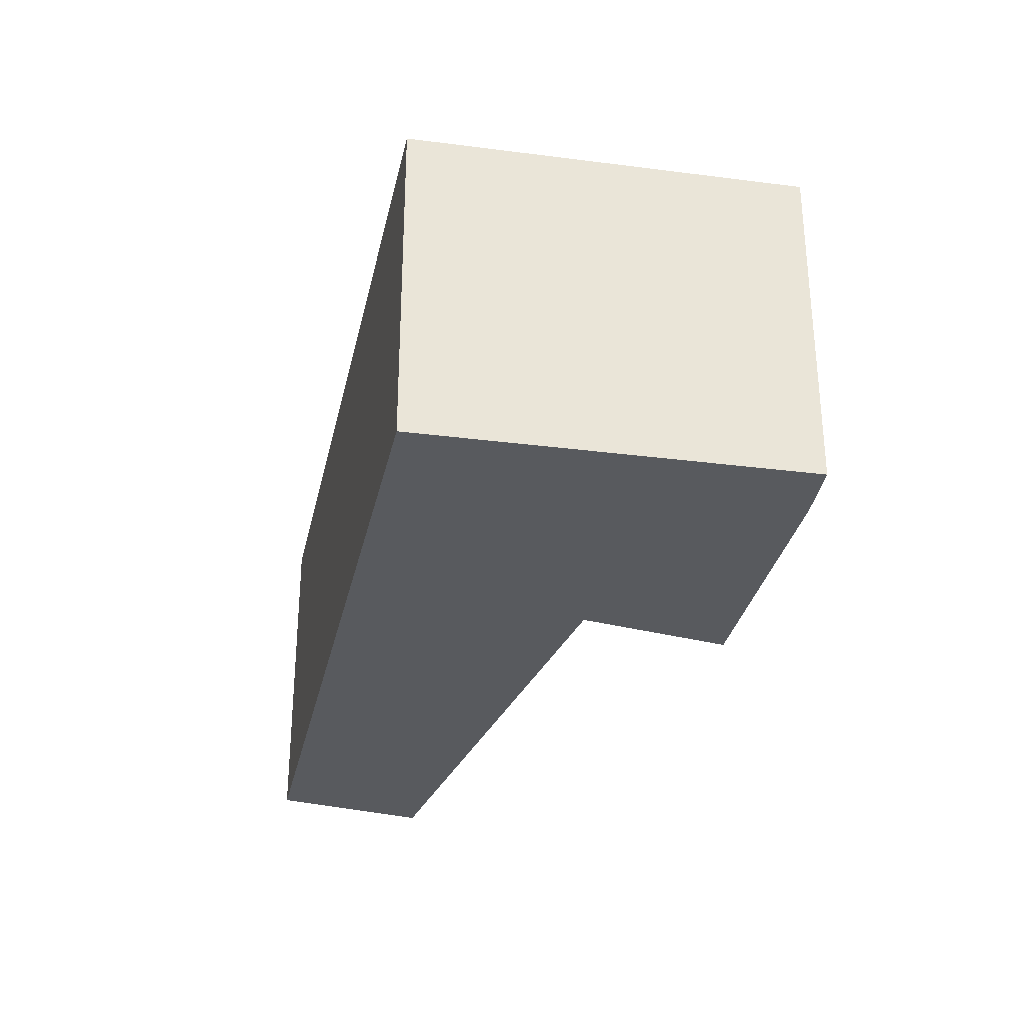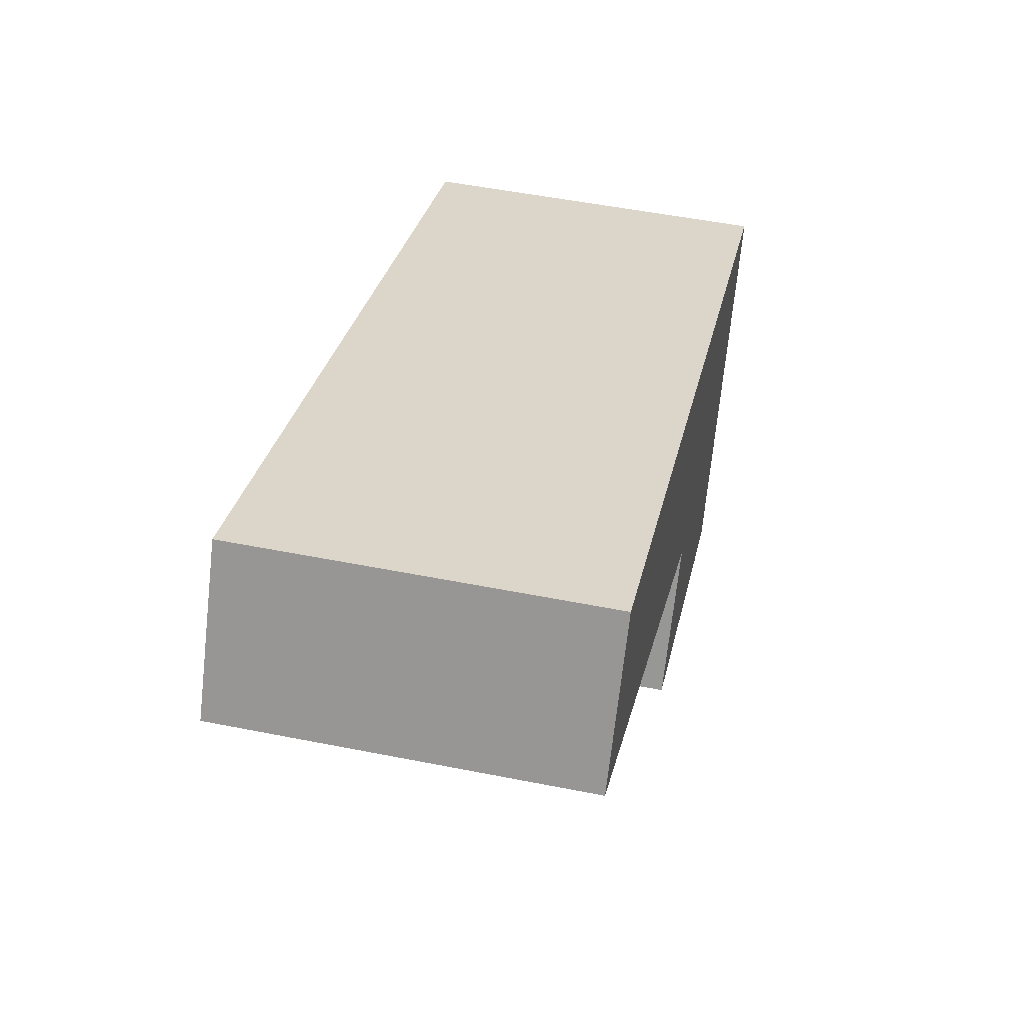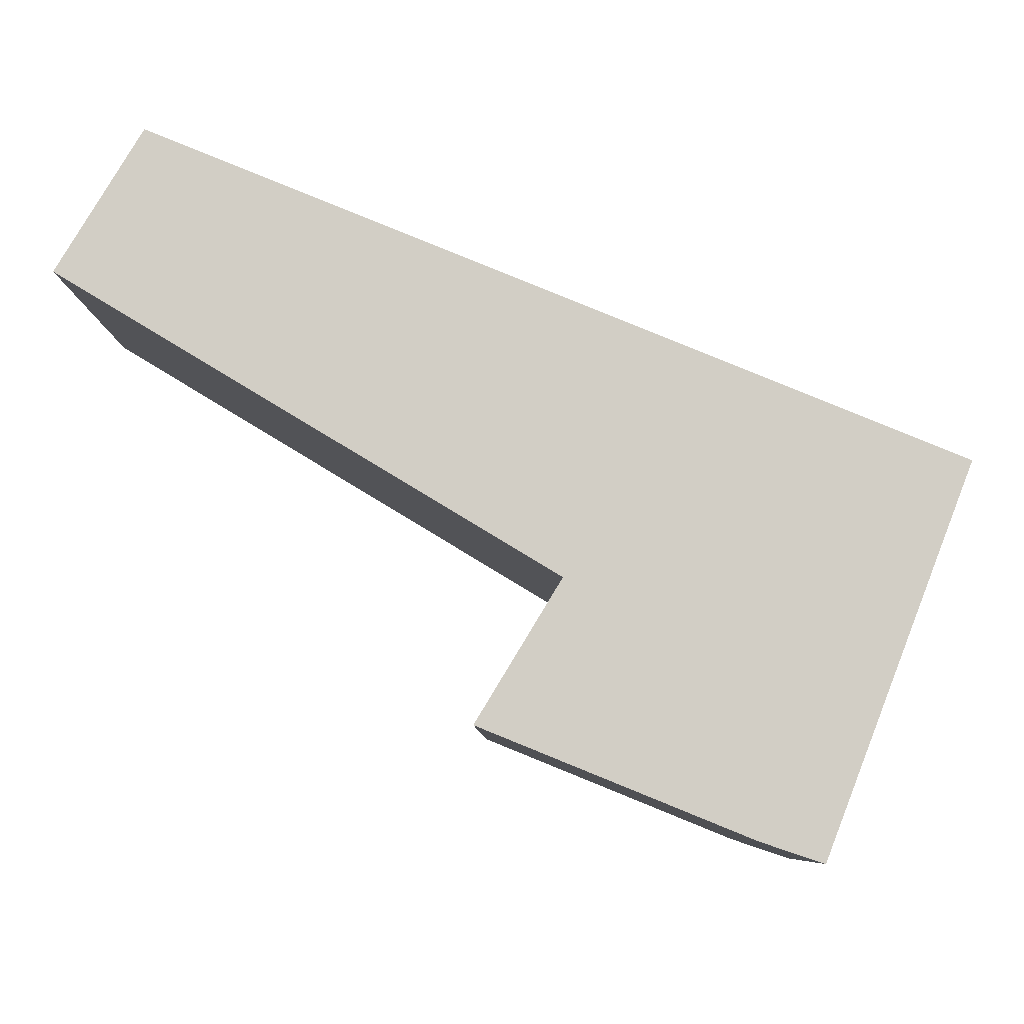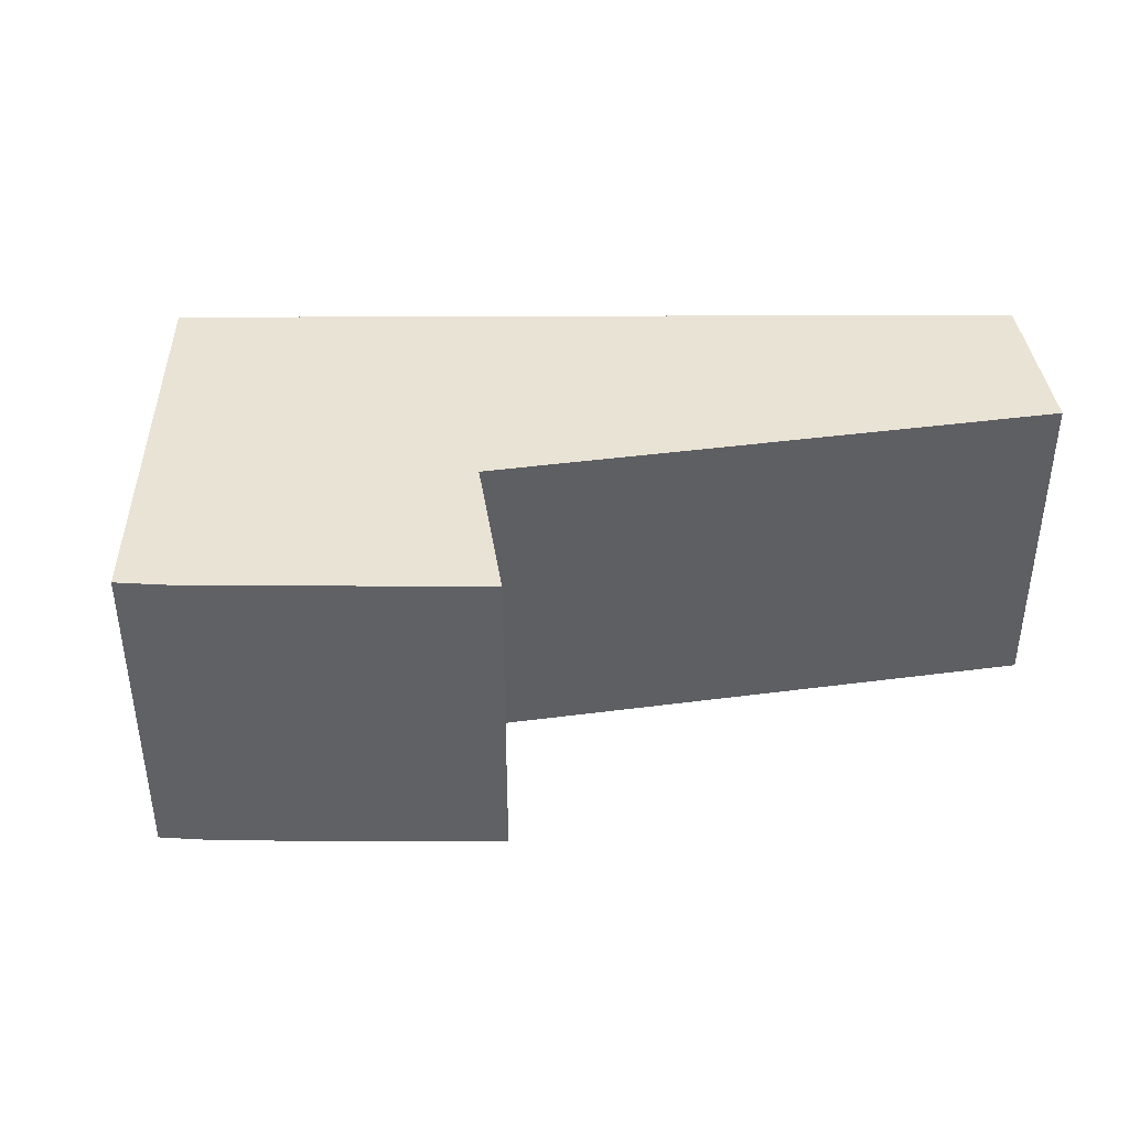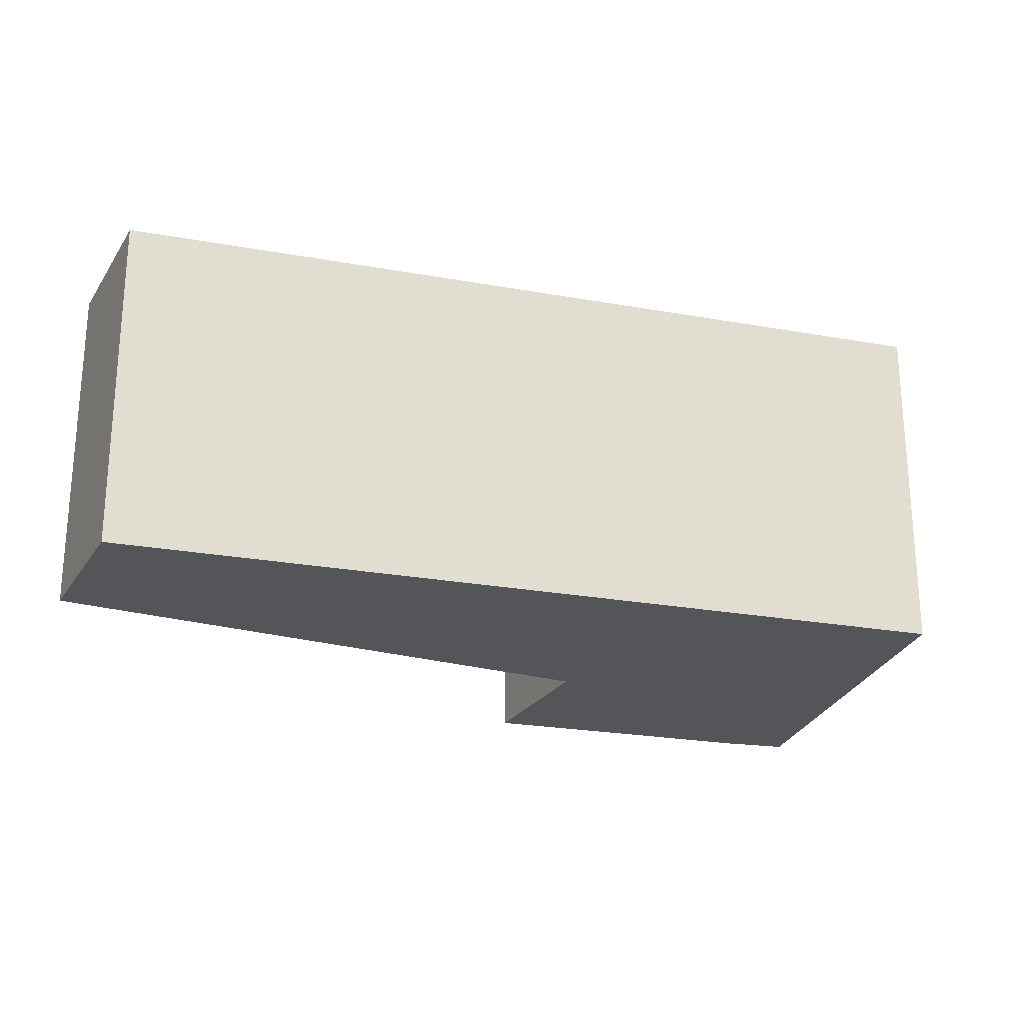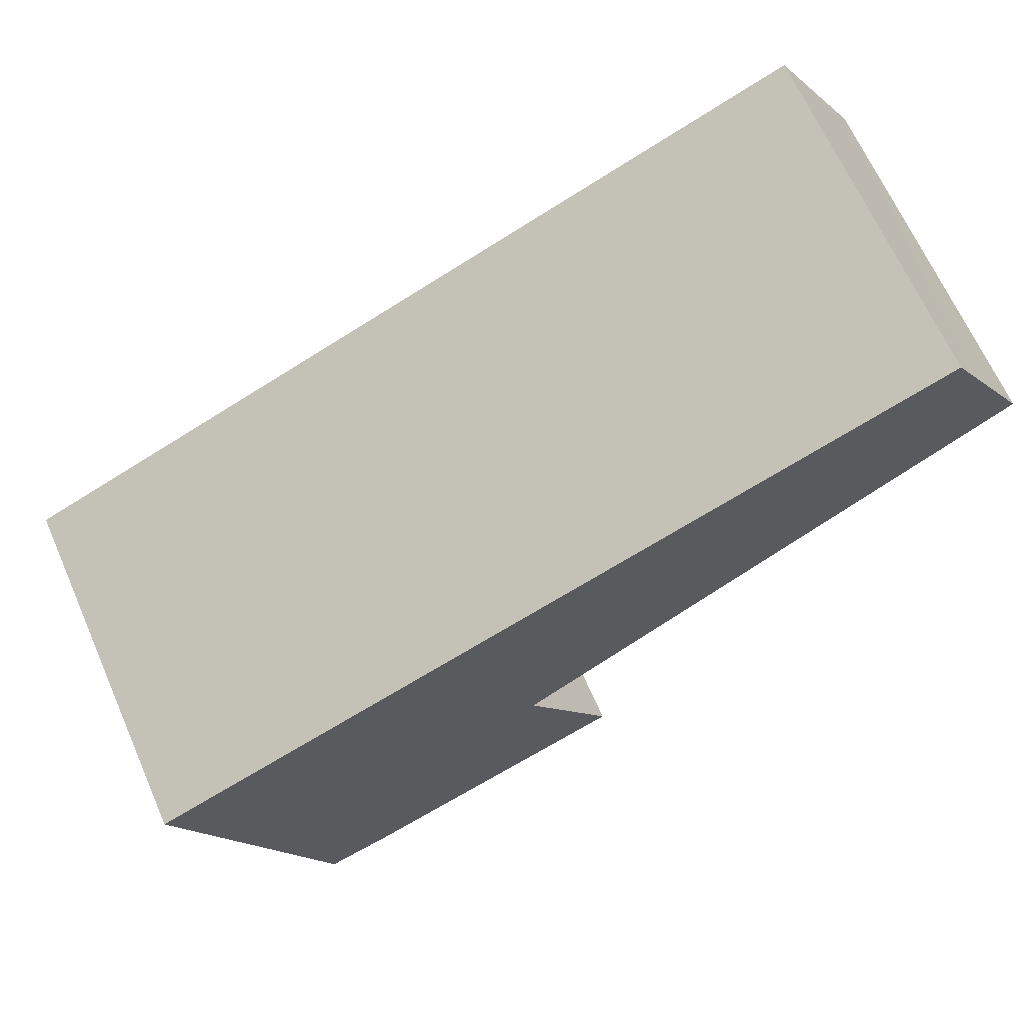
<metadata>
{"format":"obj","ext":"obj","renderer":"f3d","projection":"perspective","resolution":1024,"background":"white","views":[{"elev":-31.1,"azim":100.6,"up":"+Y"},{"elev":51.5,"azim":-77.8,"up":"+Z"},{"elev":-8.0,"azim":1.4,"up":"+Z"},{"elev":42.1,"azim":-157.7,"up":"+Y"},{"elev":-24.3,"azim":6.0,"up":"+Y"},{"elev":66.5,"azim":156.2,"up":"+Z"}]}
</metadata>
<code>
v  1.009 4.961 1.676
v  7.045 4.961 -4.278
v  0 4.961 3.038e-16
v  1.222 4.961 2.031
v  12.59 4.961 -2.701
v  9.635 4.961 -7.81
v  10.51 4.961 -8.104
v  5.838 4.961 -6.266
v  9.635 4.782e-16 -7.81
v  5.838 3.837e-16 -6.266
v  10.51 4.962e-16 -8.104
v  7.045 2.62e-16 -4.278
v  0 0 0
v  1.222 -1.244e-16 2.031
v  1.009 -1.026e-16 1.676
v  12.59 1.654e-16 -2.701
g defaultobject
f 1 2 3
f 2 1 4
f 2 4 5
f 2 5 6
f 6 5 7
f 6 8 2
f 9 8 6
f 8 9 10
f 11 6 7
f 6 11 9
f 10 2 8
f 2 10 12
f 13 1 3
f 1 13 4
f 4 13 14
f 14 13 15
f 12 3 2
f 3 12 13
f 14 5 4
f 5 14 16
f 16 7 5
f 7 16 11
f 14 15 16
f 13 16 15
f 12 16 13
f 10 16 12
f 9 16 10
f 11 16 9

</code>
